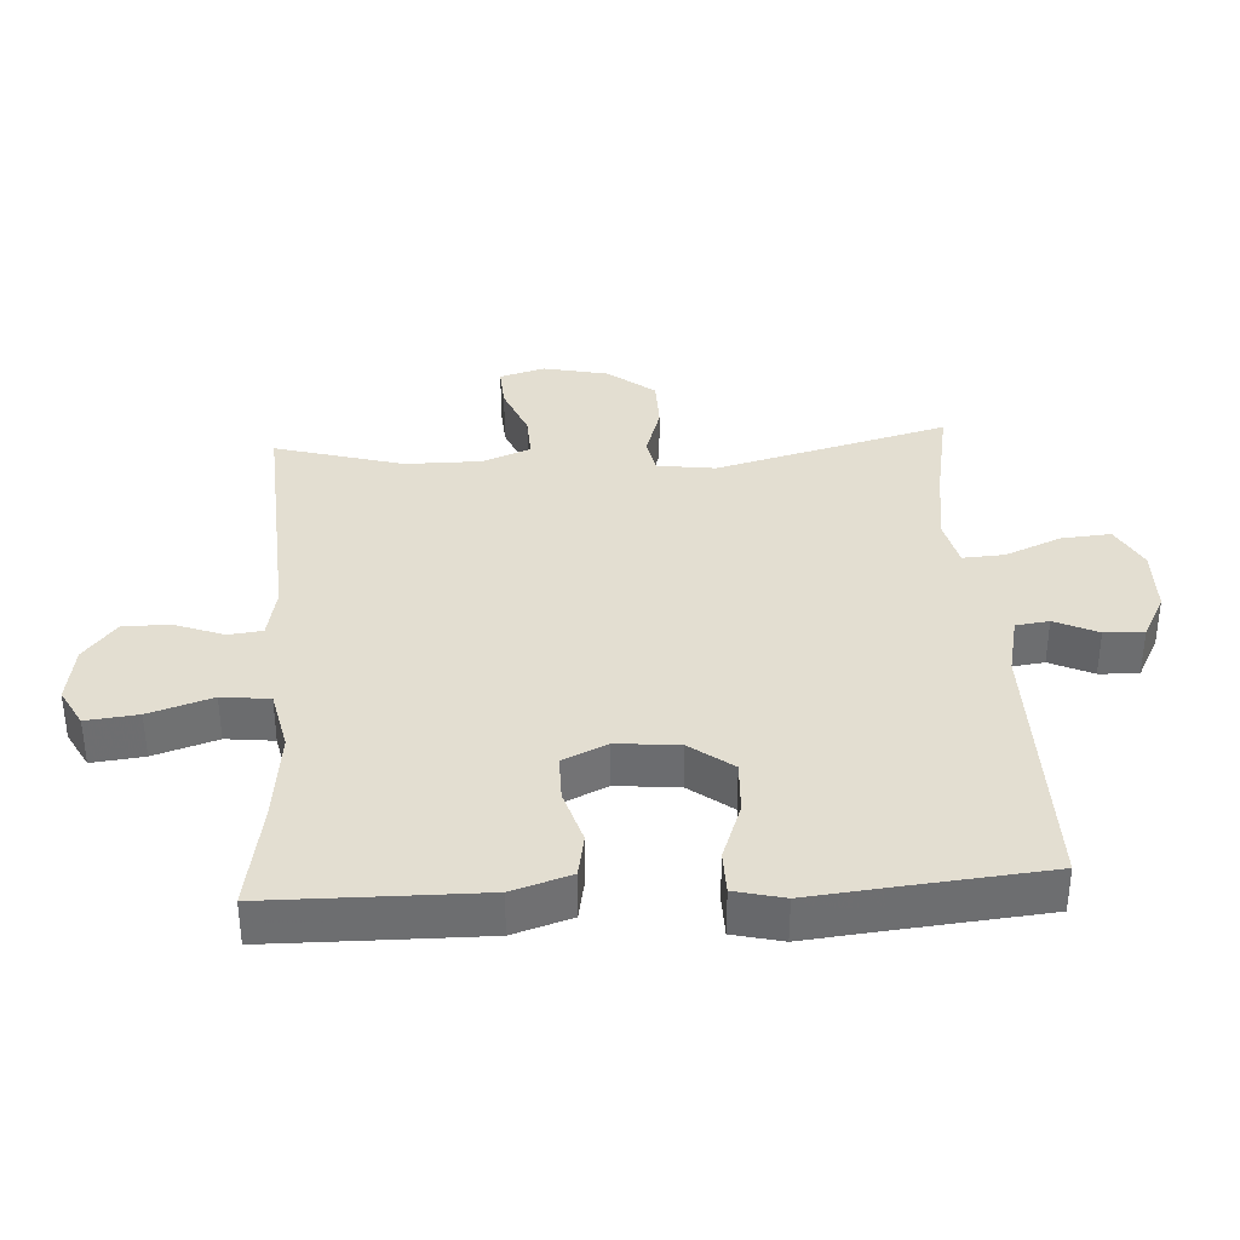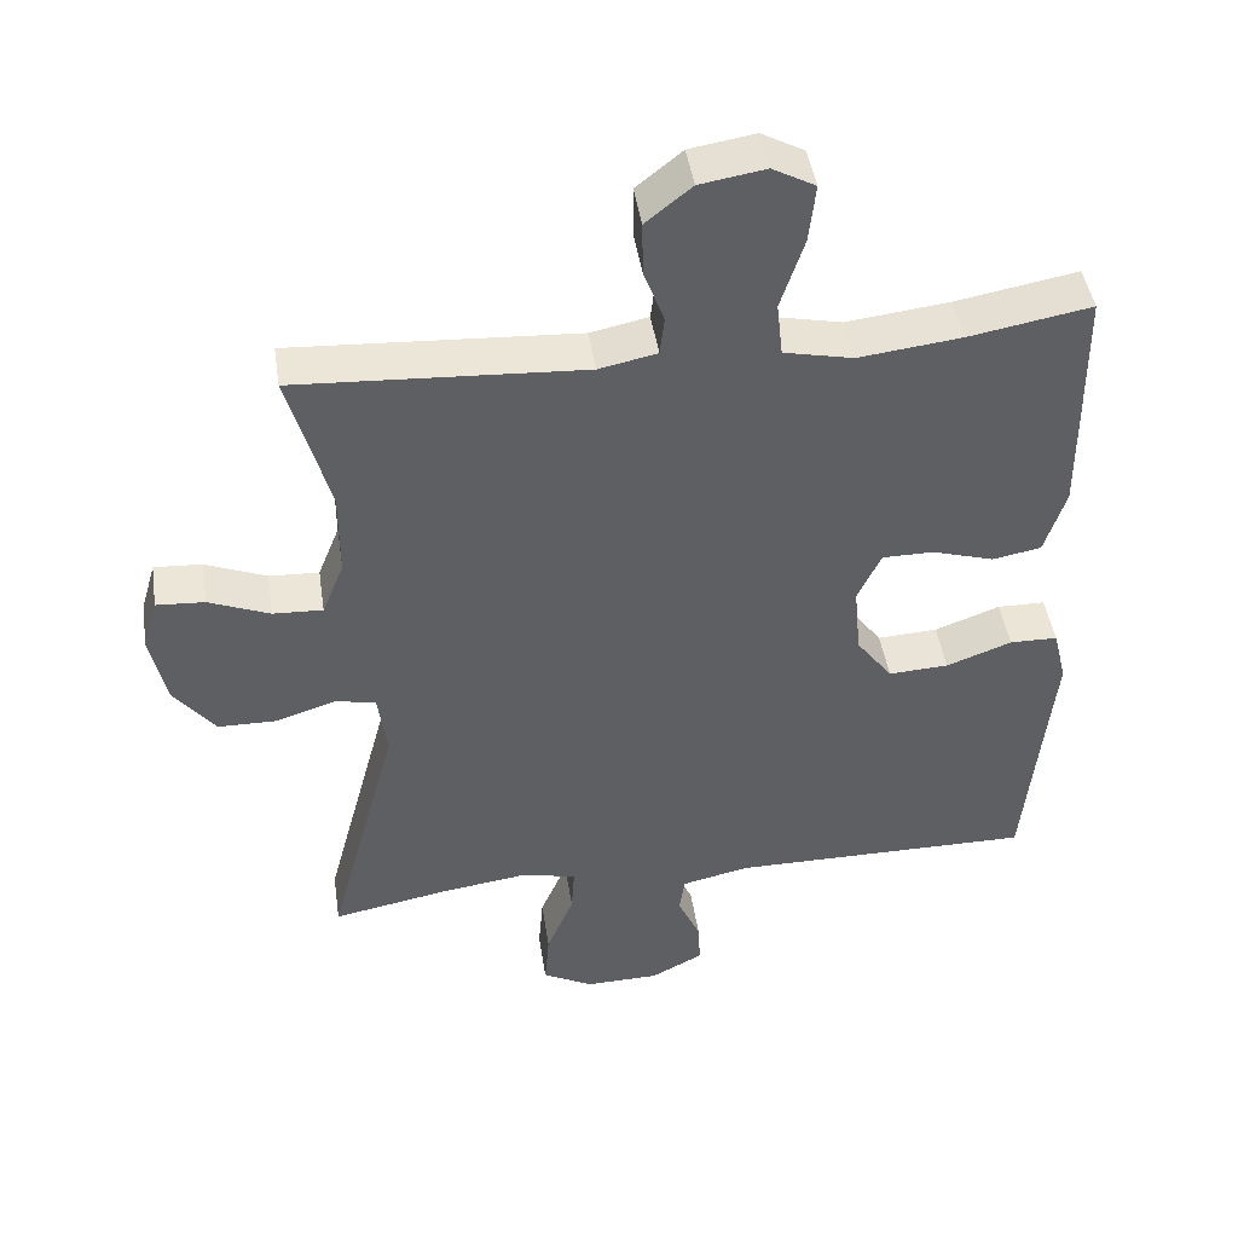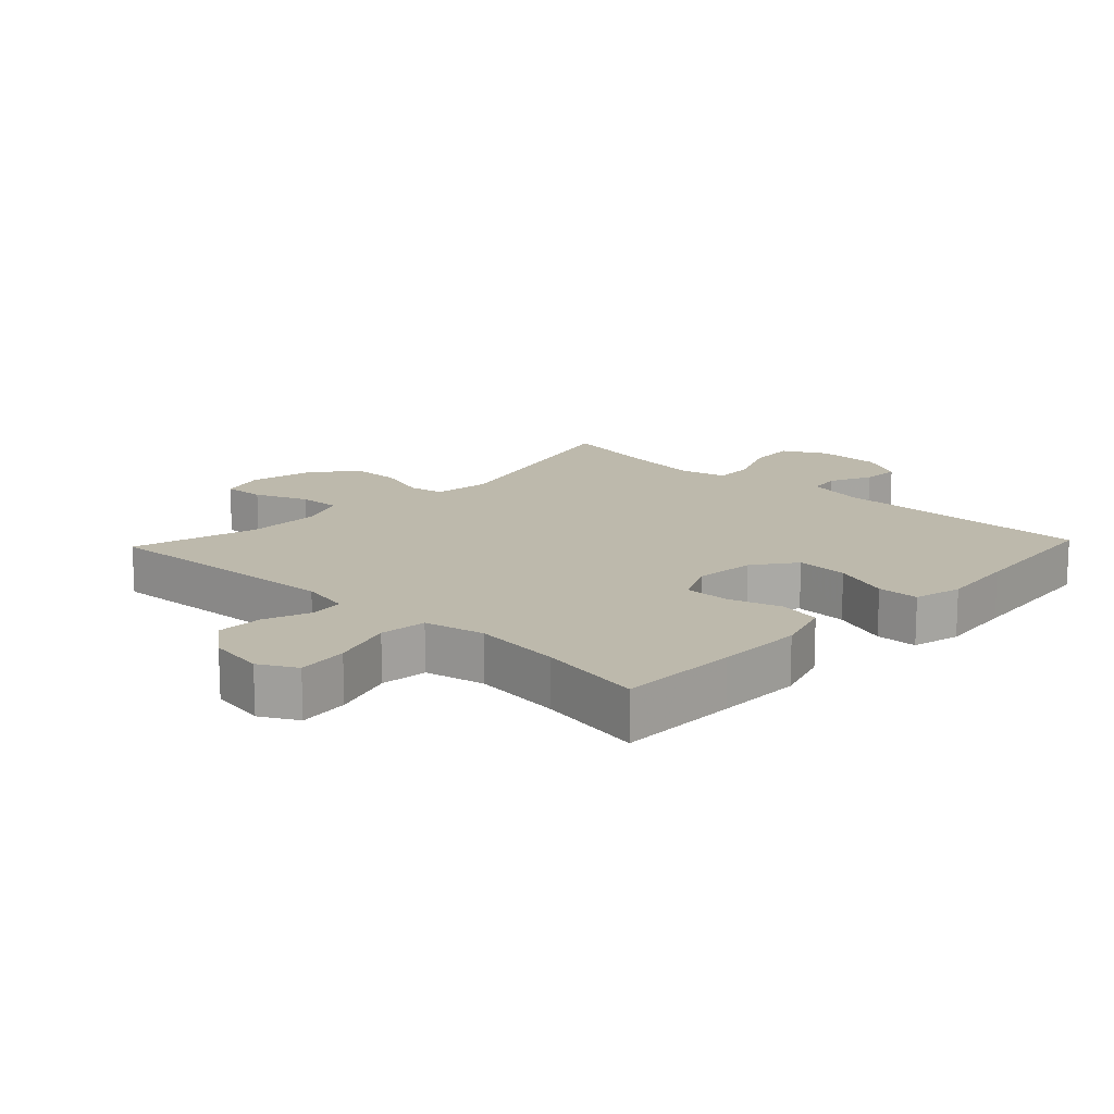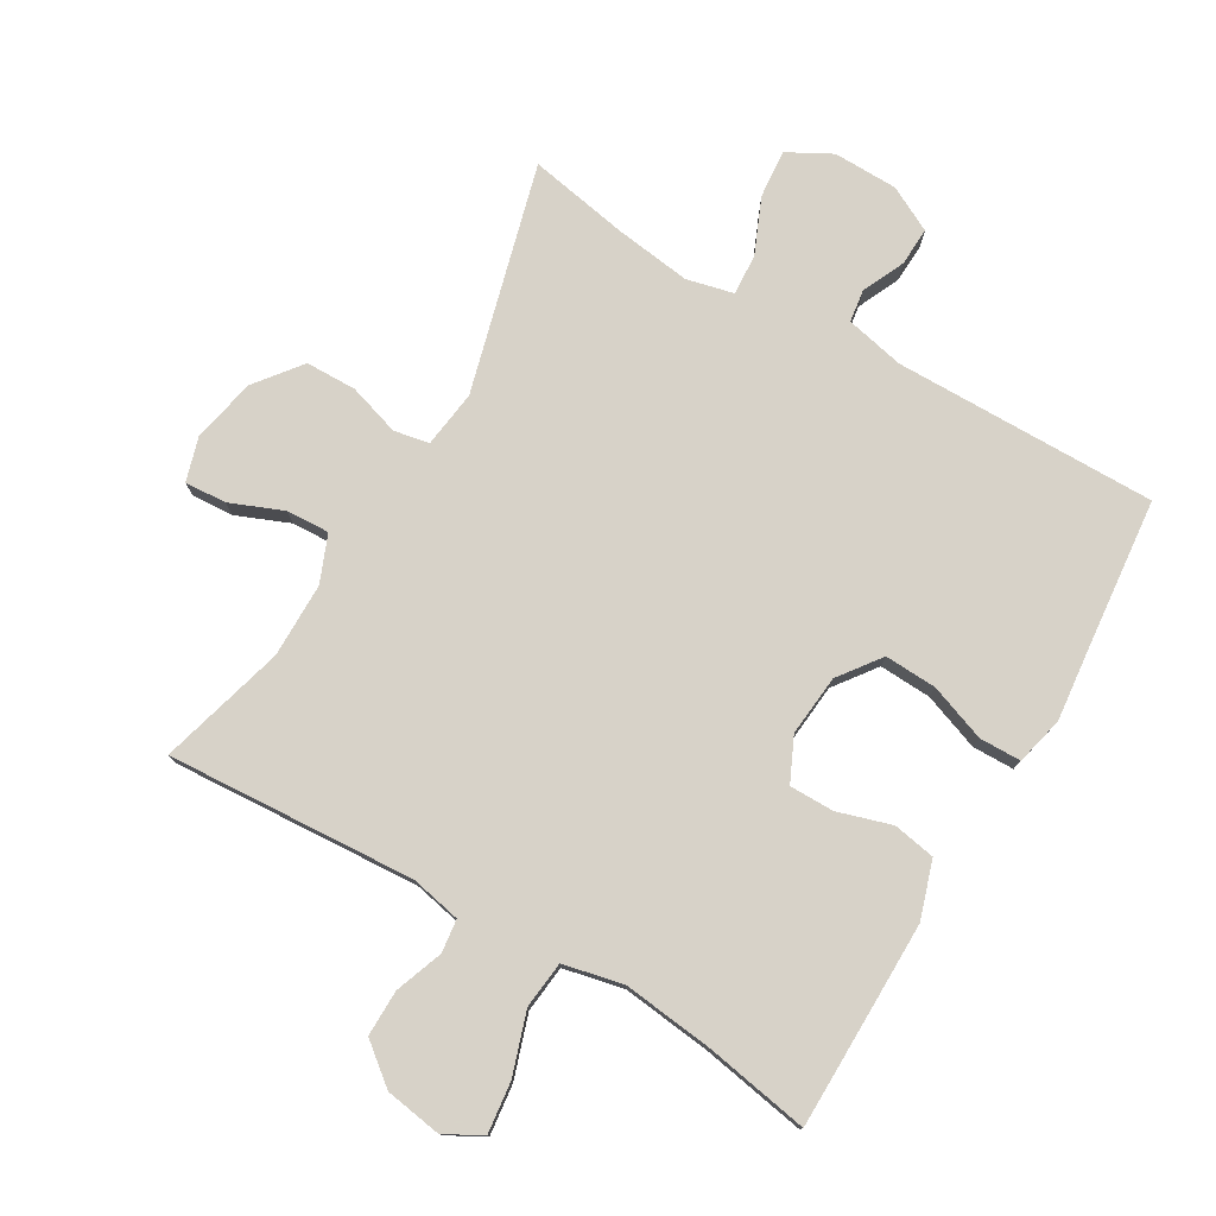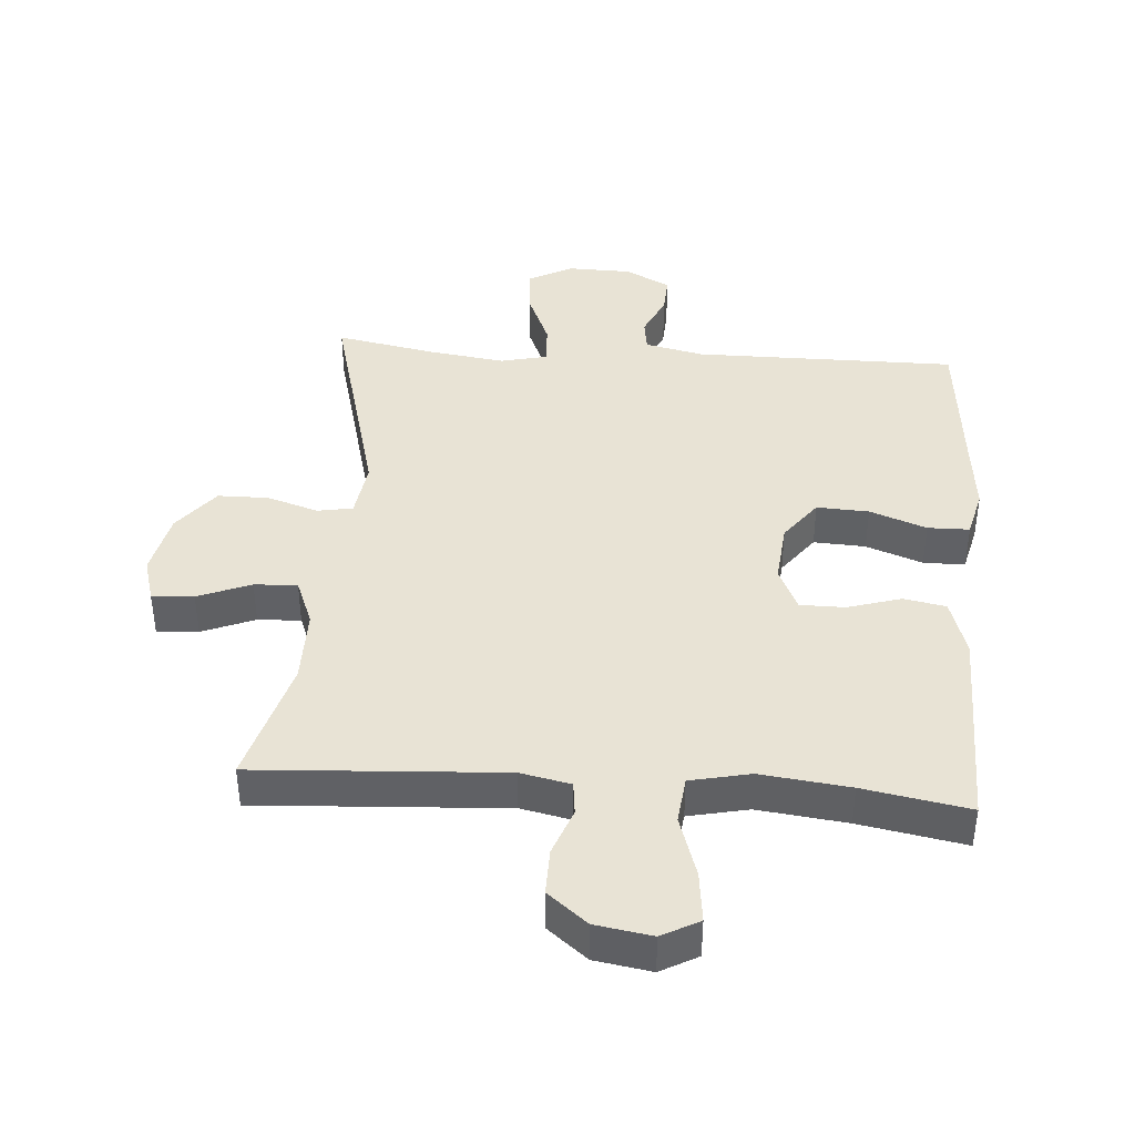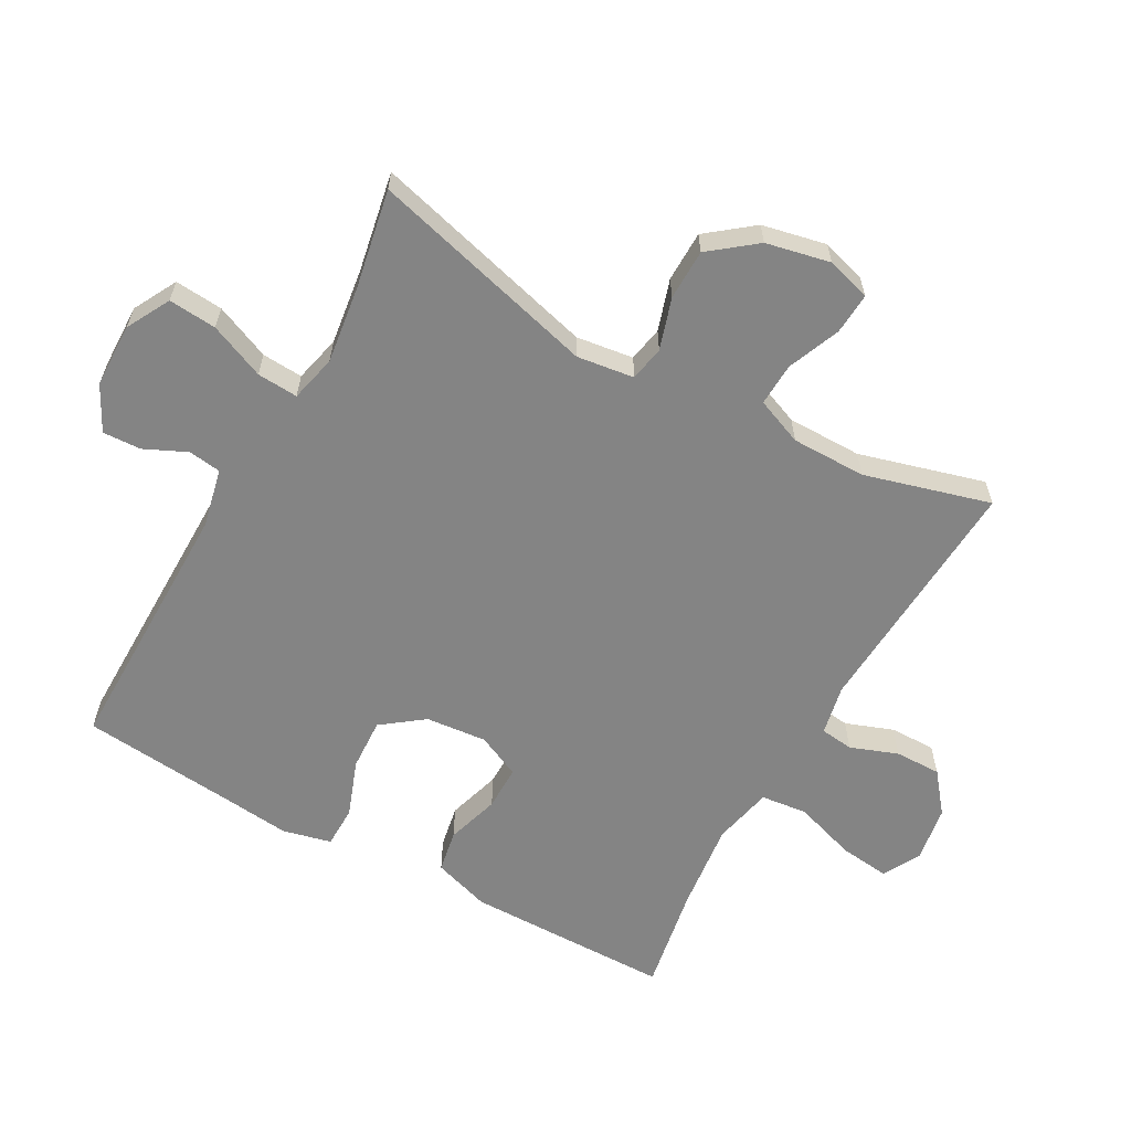
<metadata>
{"format":"obj","ext":"obj","renderer":"f3d","projection":"perspective","resolution":1024,"background":"white","views":[{"elev":36.1,"azim":86.6,"up":"+Y"},{"elev":45.1,"azim":-8.6,"up":"+Z"},{"elev":15.0,"azim":43.4,"up":"+Y"},{"elev":77.3,"azim":30.2,"up":"+Y"},{"elev":41.1,"azim":4.3,"up":"+Y"},{"elev":-61.4,"azim":-119.1,"up":"+Y"}]}
</metadata>
<code>
v 0.5 0.07 0.5
v 0.502 0.07 0.315
v 0.503 0.07 0.183
v 0.475 0.07 0.095
v 0.41 0.07 0.083
v 0.328 0.07 0.108
v 0.259 0.07 0.108
v 0.228 0.07 0.041
v 0.237 0.07 -0.053
v 0.285 0.07 -0.117
v 0.365 0.07 -0.113
v 0.452 0.07 -0.081
v 0.516 0.07 -0.082
v 0.534 0.07 -0.156
v 0.522 0.07 -0.272
v 0.5 0.07 -0.5
v 0.096 0.07 -0.498
v 0.006 0.07 -0.518
v -0.001 0.07 -0.568
v 0.029 0.07 -0.633
v 0.032 0.07 -0.692
v -0.037 0.07 -0.728
v -0.136 0.07 -0.73
v -0.203 0.07 -0.694
v -0.197 0.07 -0.62
v -0.161 0.07 -0.535
v -0.157 0.07 -0.472
v -0.229 0.07 -0.455
v -0.346 0.07 -0.471
v -0.5 0.07 -0.5
v -0.407 0.07 -0.15
v -0.419 0.07 -0.062
v -0.473 0.07 -0.052
v -0.552 0.07 -0.077
v -0.63 0.07 -0.076
v -0.685 0.07 -0.006
v -0.706 0.07 0.092
v -0.686 0.07 0.16
v -0.622 0.07 0.156
v -0.541 0.07 0.123
v -0.475 0.07 0.12
v -0.446 0.07 0.192
v -0.446 0.07 0.307
v -0.5 0.07 0.5
v -0.119 0.07 0.477
v -0.042 0.07 0.493
v -0.036 0.07 0.544
v -0.063 0.07 0.617
v -0.064 0.07 0.688
v -0.003 0.07 0.737
v 0.084 0.07 0.751
v 0.141 0.07 0.72
v 0.132 0.07 0.642
v 0.101 0.07 0.547
v 0.109 0.07 0.475
v 0.201 0.07 0.455
v 0.338 0.07 0.471
v 0.5 0 0.5
v 0.502 0 0.315
v 0.503 0 0.183
v 0.475 0 0.095
v 0.41 0 0.083
v 0.328 0 0.108
v 0.259 0 0.108
v 0.228 0 0.041
v 0.237 0 -0.053
v 0.285 0 -0.117
v 0.365 0 -0.113
v 0.452 0 -0.081
v 0.516 0 -0.082
v 0.534 0 -0.156
v 0.522 0 -0.272
v 0.5 0 -0.5
v 0.096 0 -0.498
v 0.006 0 -0.518
v -0.001 0 -0.568
v 0.029 0 -0.633
v 0.032 0 -0.692
v -0.037 0 -0.728
v -0.136 0 -0.73
v -0.203 0 -0.694
v -0.197 0 -0.62
v -0.161 0 -0.535
v -0.157 0 -0.472
v -0.229 0 -0.455
v -0.346 0 -0.471
v -0.5 0 -0.5
v -0.407 0 -0.15
v -0.419 0 -0.062
v -0.473 0 -0.052
v -0.552 0 -0.077
v -0.63 0 -0.076
v -0.685 0 -0.006
v -0.706 0 0.092
v -0.686 0 0.16
v -0.622 0 0.156
v -0.541 0 0.123
v -0.475 0 0.12
v -0.446 0 0.192
v -0.446 0 0.307
v -0.5 0 0.5
v -0.119 0 0.477
v -0.042 0 0.493
v -0.036 0 0.544
v -0.063 0 0.617
v -0.064 0 0.688
v -0.003 0 0.737
v 0.084 0 0.751
v 0.141 0 0.72
v 0.132 0 0.642
v 0.101 0 0.547
v 0.109 0 0.475
v 0.201 0 0.455
v 0.338 0 0.471
f 51 52 53 54
f 49 50 51 54
f 47 48 49 54
f 46 47 54 55
f 45 46 55 56
f 43 44 45 56
f 37 38 39 40
f 37 40 41
f 36 37 41
f 33 34 35 36
f 32 33 36 41
f 29 30 31
f 28 29 31 32
f 27 28 32 41
f 23 24 25 26
f 23 26 27
f 22 23 27
f 19 20 21 22
f 18 19 22 27
f 17 18 27 41
f 15 16 17 41
f 11 12 13 14
f 10 11 14 15
f 3 4 5 6
f 3 6 7
f 57 1 2 3
f 57 3 7
f 42 43 56 57
f 42 57 7 8
f 10 15 41 42
f 9 10 42
f 8 9 42
f 111 110 109 108
f 111 108 107 106
f 111 106 105 104
f 112 111 104 103
f 113 112 103 102
f 113 102 101 100
f 97 96 95 94
f 98 97 94
f 98 94 93
f 93 92 91 90
f 98 93 90 89
f 88 87 86
f 89 88 86 85
f 98 89 85 84
f 83 82 81 80
f 84 83 80
f 84 80 79
f 79 78 77 76
f 84 79 76 75
f 98 84 75 74
f 98 74 73 72
f 71 70 69 68
f 72 71 68 67
f 63 62 61 60
f 64 63 60
f 60 59 58 114
f 64 60 114
f 114 113 100 99
f 65 64 114 99
f 99 98 72 67
f 99 67 66
f 99 66 65
f 1 58 59 2
f 2 59 60 3
f 3 60 61 4
f 4 61 62 5
f 5 62 63 6
f 6 63 64 7
f 7 64 65 8
f 8 65 66 9
f 9 66 67 10
f 10 67 68 11
f 11 68 69 12
f 12 69 70 13
f 13 70 71 14
f 14 71 72 15
f 15 72 73 16
f 16 73 74 17
f 17 74 75 18
f 18 75 76 19
f 19 76 77 20
f 20 77 78 21
f 21 78 79 22
f 22 79 80 23
f 23 80 81 24
f 24 81 82 25
f 25 82 83 26
f 26 83 84 27
f 27 84 85 28
f 28 85 86 29
f 29 86 87 30
f 30 87 88 31
f 31 88 89 32
f 32 89 90 33
f 33 90 91 34
f 34 91 92 35
f 35 92 93 36
f 36 93 94 37
f 37 94 95 38
f 38 95 96 39
f 39 96 97 40
f 40 97 98 41
f 41 98 99 42
f 42 99 100 43
f 43 100 101 44
f 44 101 102 45
f 45 102 103 46
f 46 103 104 47
f 47 104 105 48
f 48 105 106 49
f 49 106 107 50
f 50 107 108 51
f 51 108 109 52
f 52 109 110 53
f 53 110 111 54
f 54 111 112 55
f 55 112 113 56
f 56 113 114 57
f 57 114 58 1

</code>
